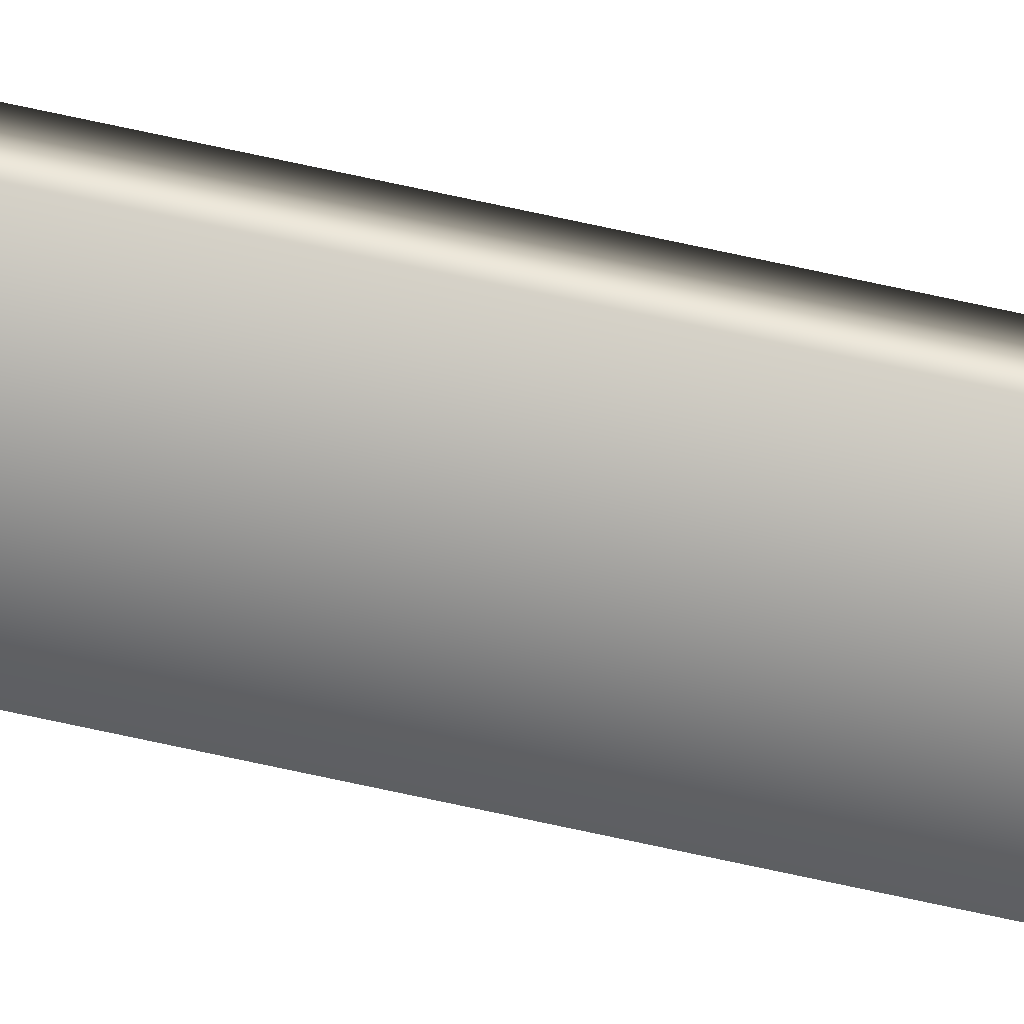
<metadata>
{"format":"obj","ext":"obj","renderer":"f3d","projection":"perspective","resolution":1024,"background":"white","views":[{"elev":63.1,"azim":103.1,"up":"+Z"}]}
</metadata>
<code>
v -44.29 38.75 -159.6
v -44.29 46.75 -159.6
v -44.26 38.75 -159.6
v -44.26 46.75 -159.6
v -44.28 46.75 -159.6
v -44.25 46.75 -159.6
v -44.25 38.75 -159.6
v -44.28 38.75 -159.6
f 1 2 3
f 3 2 4
f 5 6 2
f 2 6 4
f 3 4 7
f 7 4 6
f 8 5 1
f 1 5 2
f 8 1 7
f 7 1 3
f 7 6 8
f 8 6 5

</code>
